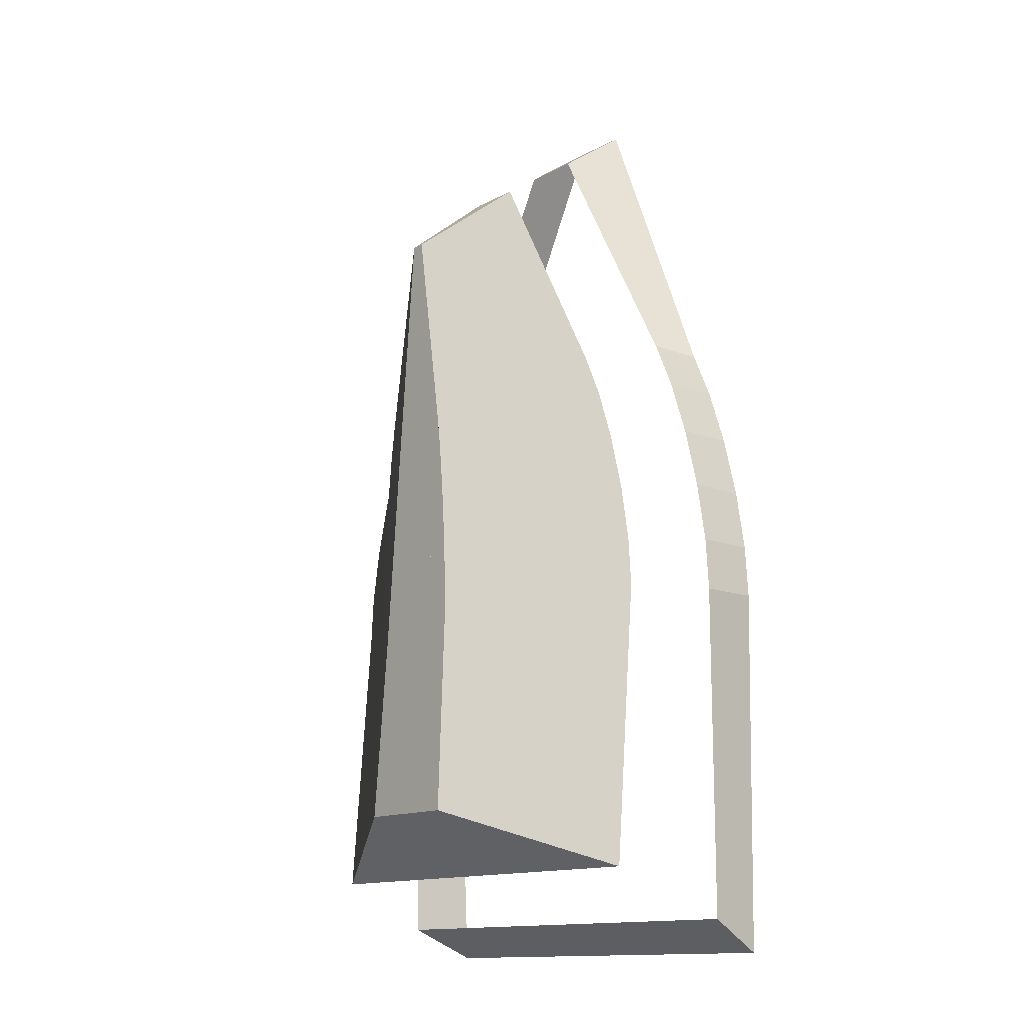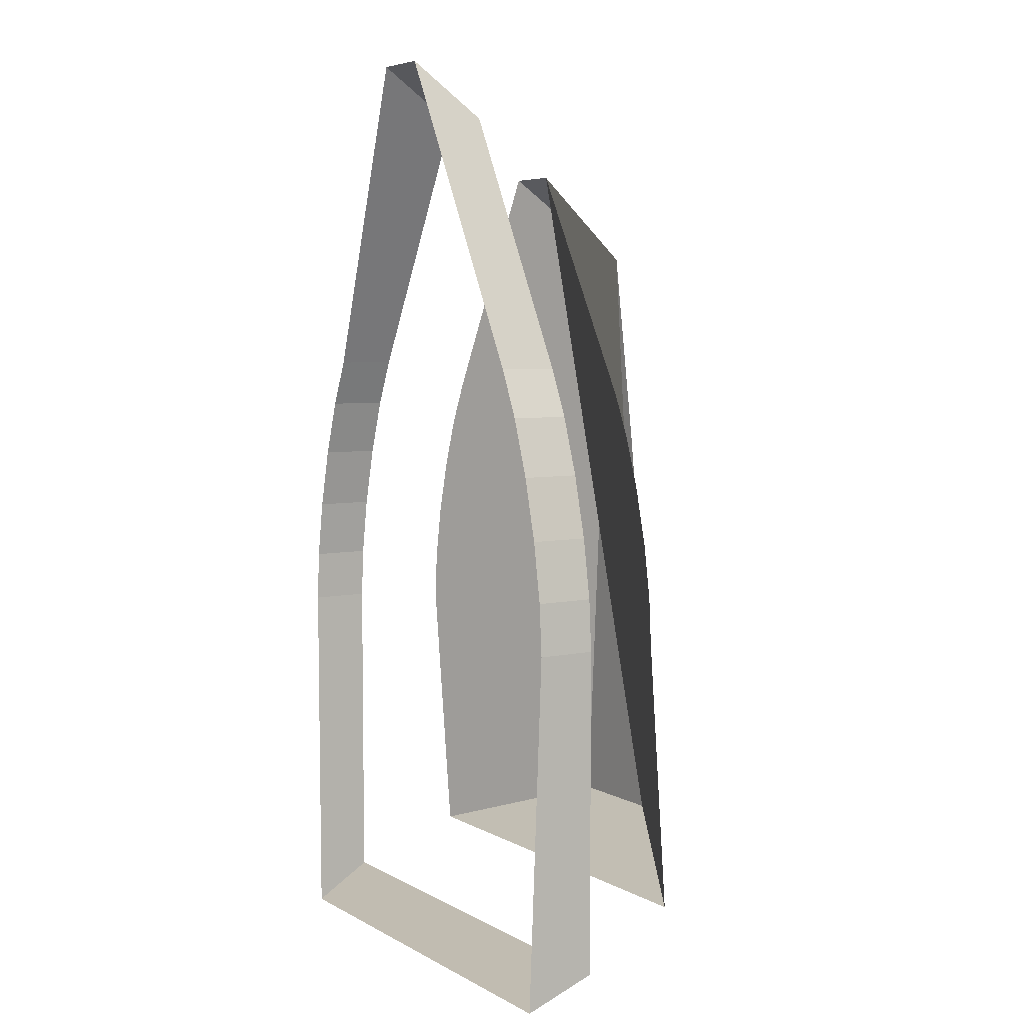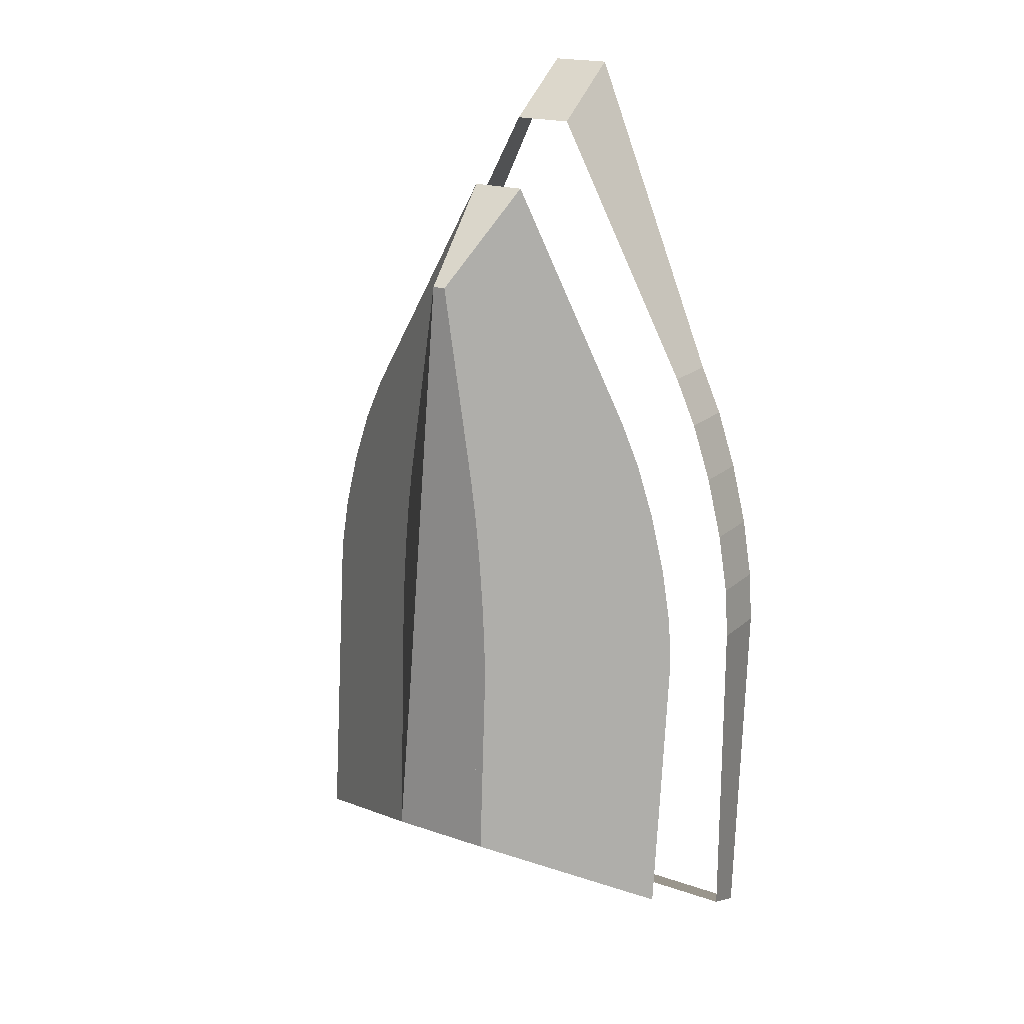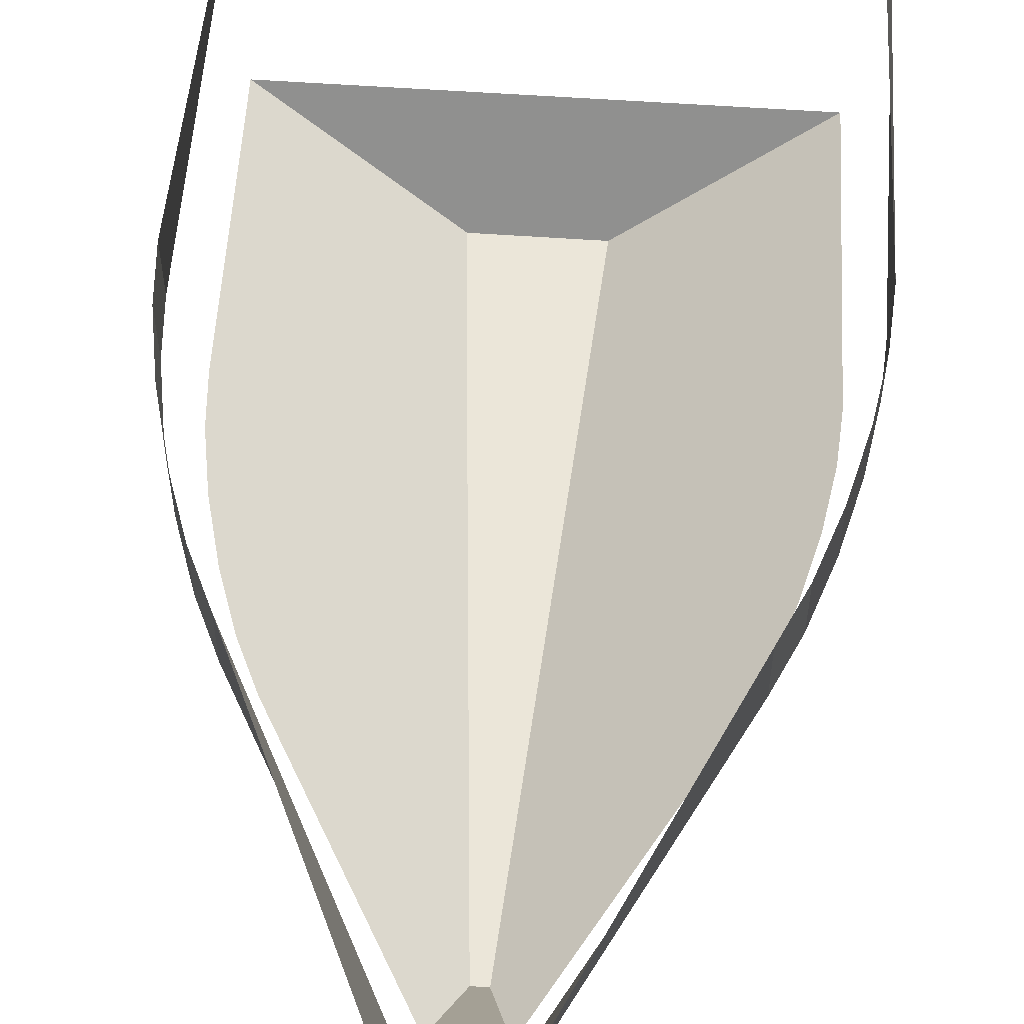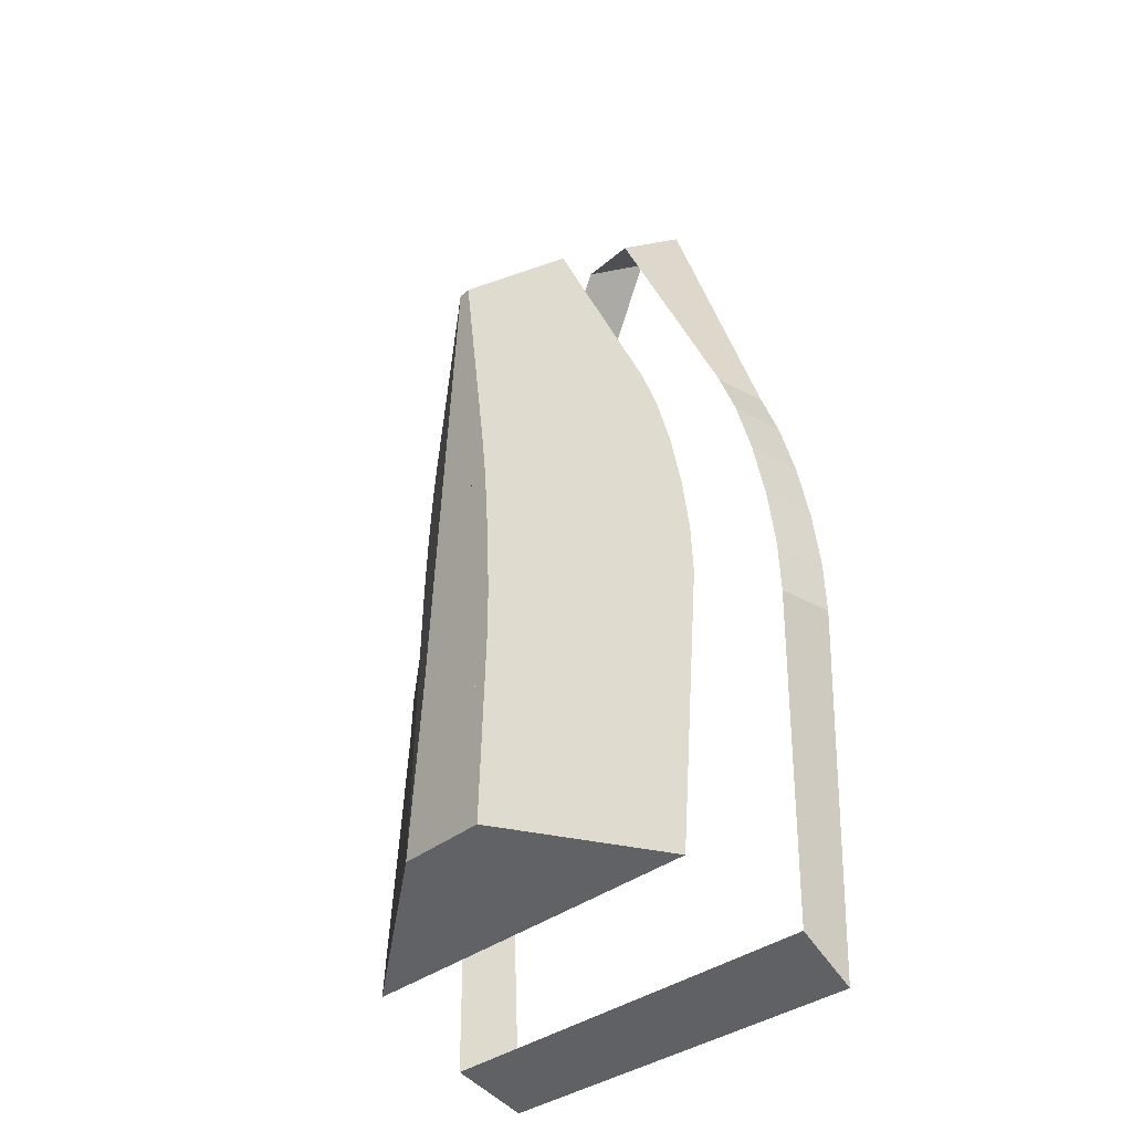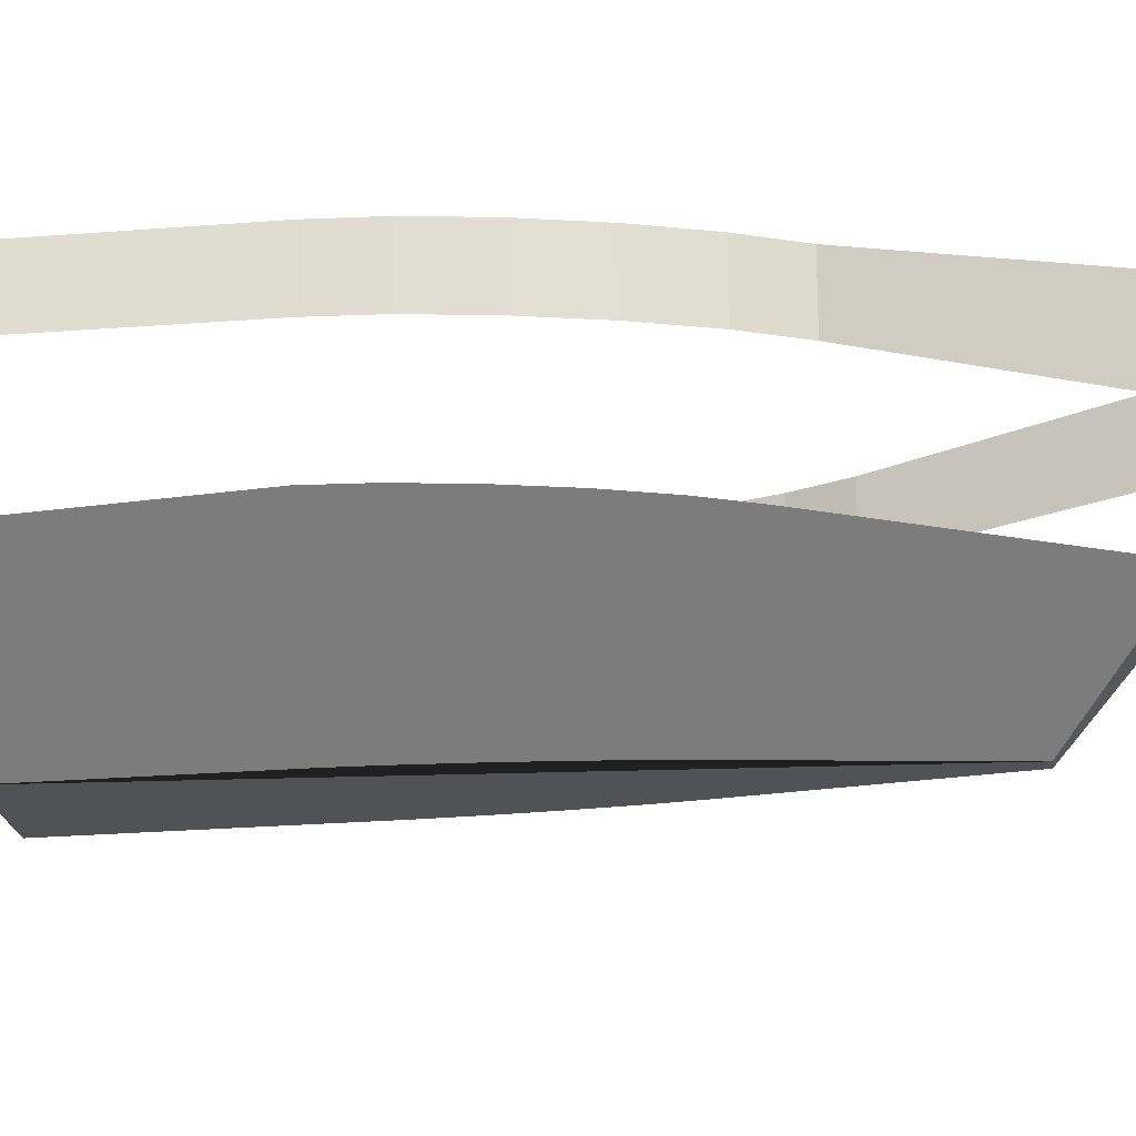
<metadata>
{"format":"obj","ext":"obj","renderer":"f3d","projection":"perspective","resolution":1024,"background":"white","views":[{"elev":-13.9,"azim":49.5,"up":"+Z"},{"elev":5.8,"azim":-122.7,"up":"+Z"},{"elev":19.4,"azim":32.6,"up":"+Z"},{"elev":56.7,"azim":4.2,"up":"+Y"},{"elev":-31.4,"azim":50.8,"up":"+Z"},{"elev":-21.2,"azim":-82.0,"up":"+Y"}]}
</metadata>
<code>
o Cube.004_Cube.010
v 1 0.8539 -1
v -1 0.8539 -1
v 0.1248 0.8539 2.632
v -0.1248 0.8539 2.632
v 1 0.8539 0.3805
v 0.7073 0.8539 1.546
v 0.9857 0.8539 0.5987
v 0.9441 0.8539 0.8489
v 0.8793 0.8539 1.107
v 0.7978 0.8539 1.347
v -0.7073 0.8539 1.546
v -1 0.8539 0.3805
v -0.7978 0.8539 1.347
v -0.8793 0.8539 1.107
v -0.9441 0.8539 0.8489
v -0.9857 0.8539 0.5987
v 0.1988 0.0233 -0.5519
v -0.245 0.0233 -0.5519
v 0.02624 0.03565 2.029
v -0.02915 0.03565 2.029
v 0.2173 0.03565 0.4581
v 0.2204 0.03565 0.2895
v 0.208 0.03565 0.6514
v 0.1937 0.03565 0.8506
v 0.1756 0.03565 1.036
v 0.1555 0.03565 1.19
v -0.1785 0.03565 1.036
v -0.1584 0.03565 1.19
v -0.1966 0.03565 0.8506
v -0.2109 0.03565 0.6514
v -0.2202 0.03565 0.4581
v -0.2234 0.03565 0.2895
v 0.8892 0.4092 -0.7999
v -0.933 0.4092 -0.7999
v 0.1134 0.492 2.389
v -0.114 0.492 2.389
v 0.8978 0.4789 0.5612
v 0.9108 0.4789 0.3625
v 0.8599 0.4789 0.7892
v 0.8009 0.4789 1.024
v 0.7266 0.4789 1.243
v 0.6441 0.4789 1.424
v -0.7271 0.4789 1.243
v -0.6447 0.4789 1.424
v -0.8015 0.4789 1.024
v -0.8605 0.4789 0.7892
v -0.8983 0.4789 0.5612
v -0.9114 0.4789 0.3625
v 0.9485 1.124 -1.131
v -0.9485 1.124 -1.131
v 0.1248 1.181 2.86
v -0.1248 1.181 2.86
v 1 1.101 0.3805
v 0.9857 1.101 0.5987
v 0.9441 1.101 0.8489
v 0.8793 1.101 1.107
v 0.7978 1.101 1.347
v 0.7073 1.101 1.546
v -0.7073 1.101 1.546
v -0.7978 1.101 1.347
v -0.8793 1.101 1.107
v -0.9441 1.101 0.8489
v -0.9857 1.101 0.5987
v -1 1.101 0.3805
f 59 11 4 52
f 49 1 2 50
f 17 18 34 33
f 17 22 21 23 24 25 26 19 20 28 27 29 30 31 32 18
f 19 26 25 24 23 21 22 17 33 38 37 39 40 41 42 35
f 20 19 35 36
f 18 32 31 30 29 27 28 20 36 44 43 45 46 47 48 34
f 1 49 53 5
f 16 63 64 12
f 15 62 63 16
f 14 61 62 15
f 13 60 61 14
f 11 59 60 13
f 10 57 58 6
f 9 56 57 10
f 8 55 56 9
f 7 54 55 8
f 5 53 54 7
f 3 51 52 4
f 6 58 51 3
f 12 64 50 2

</code>
